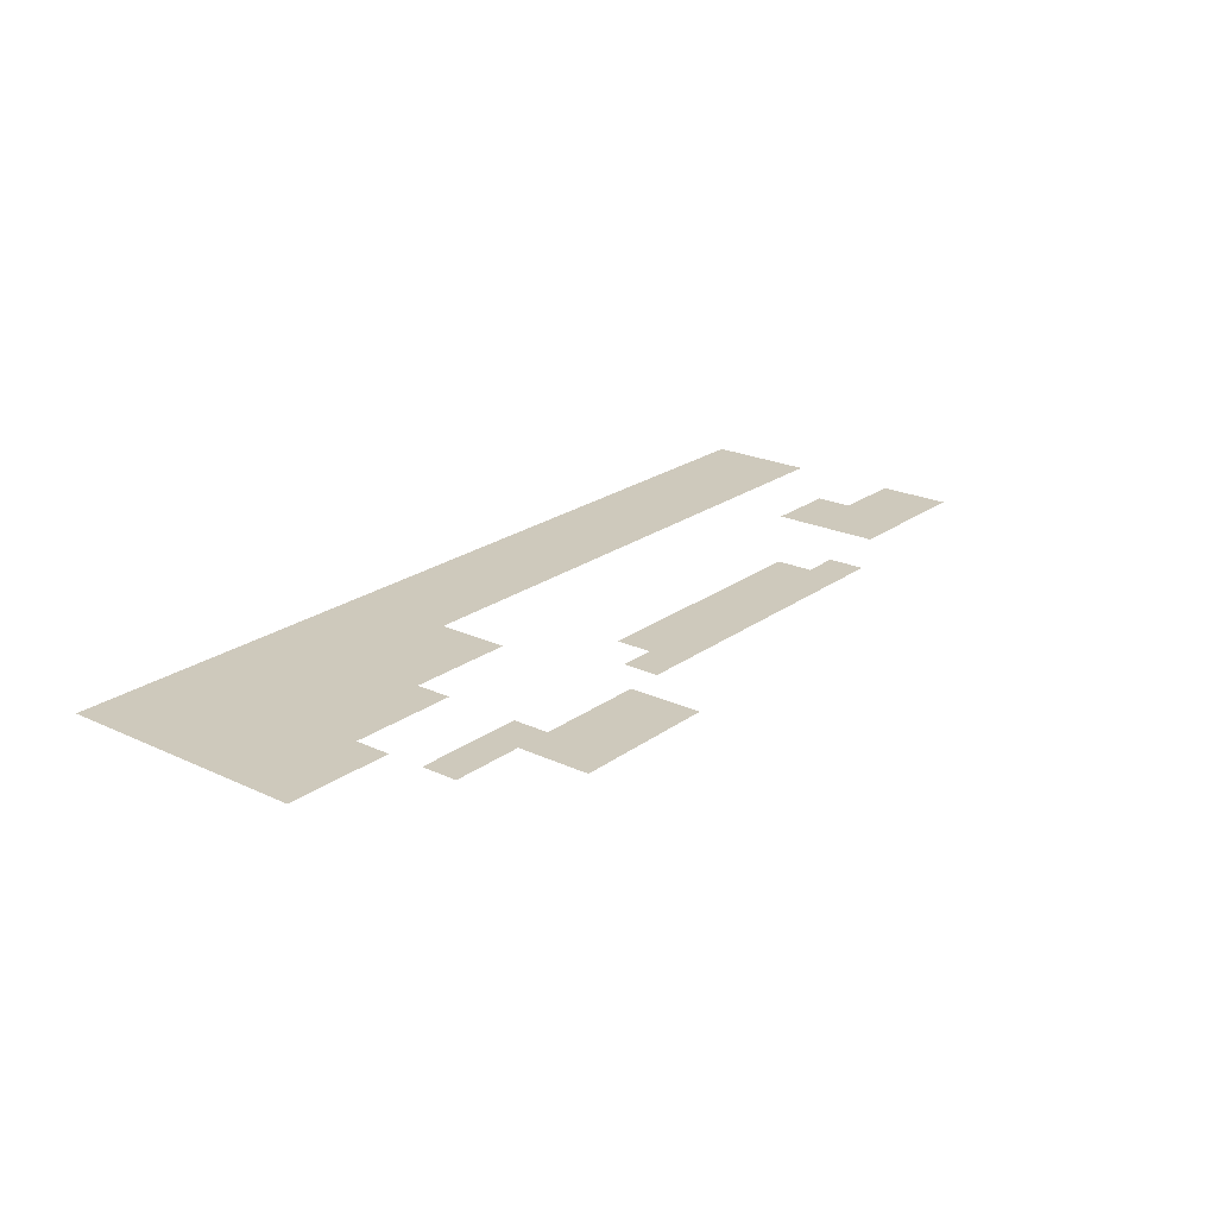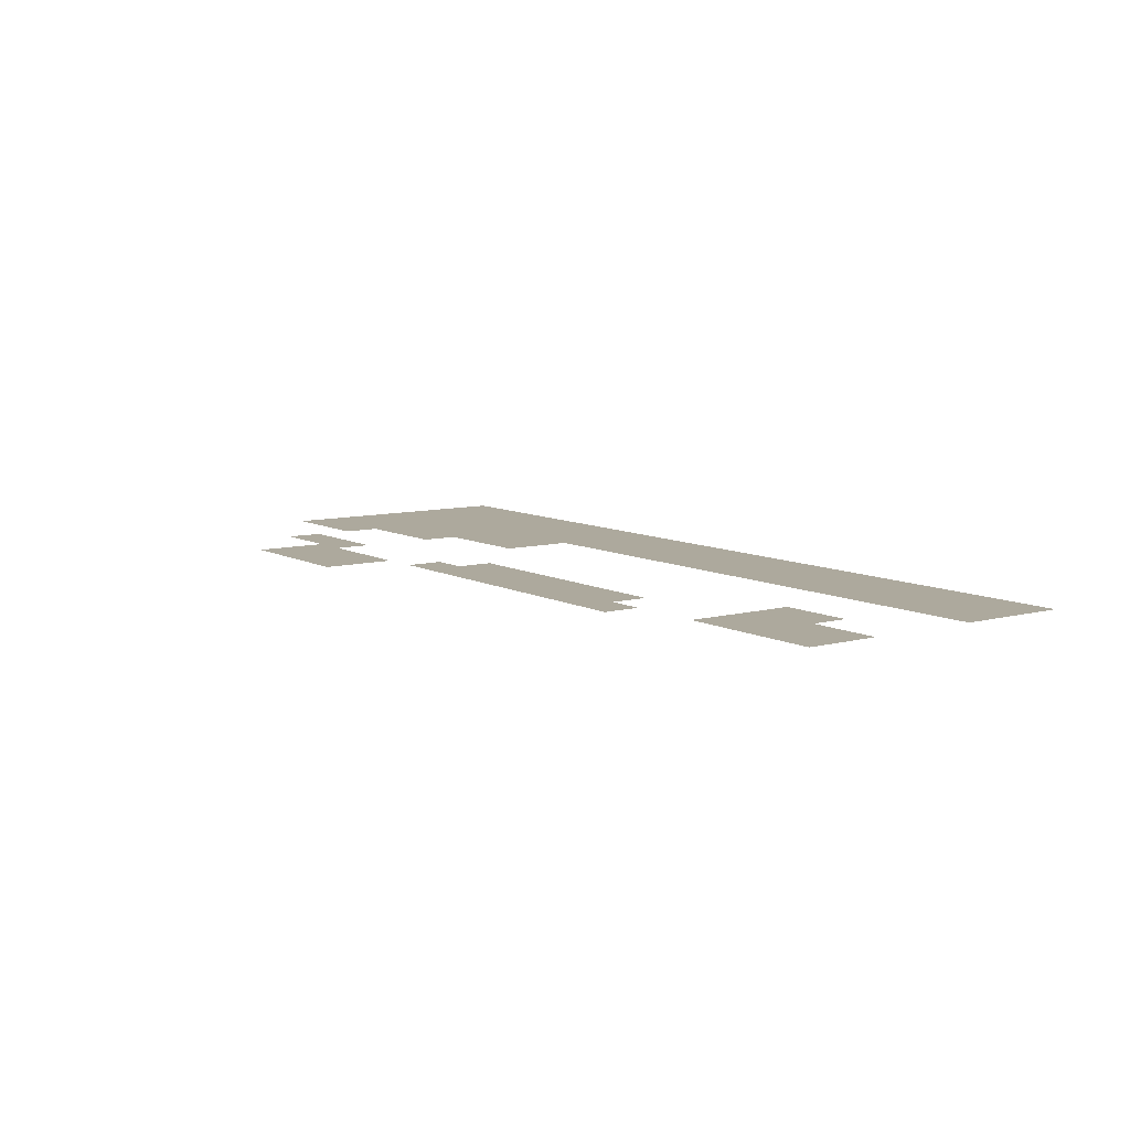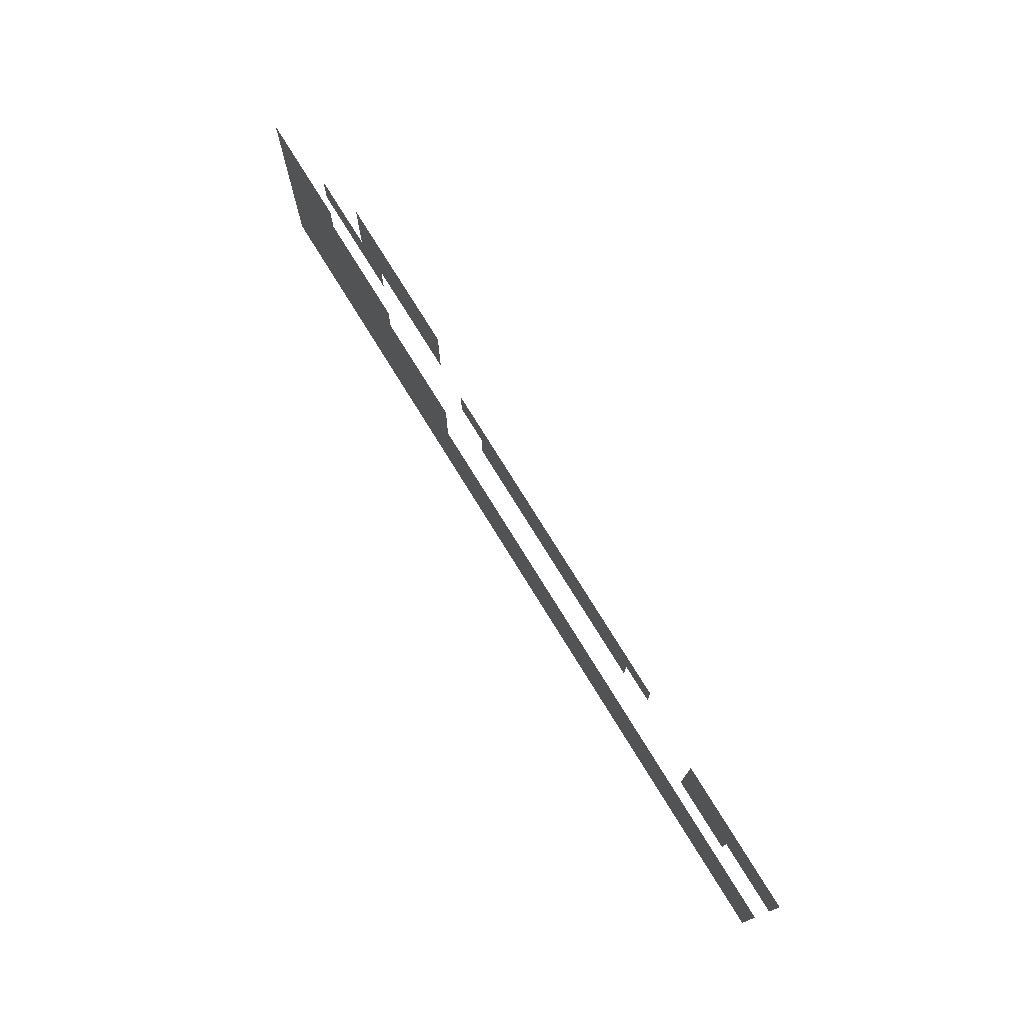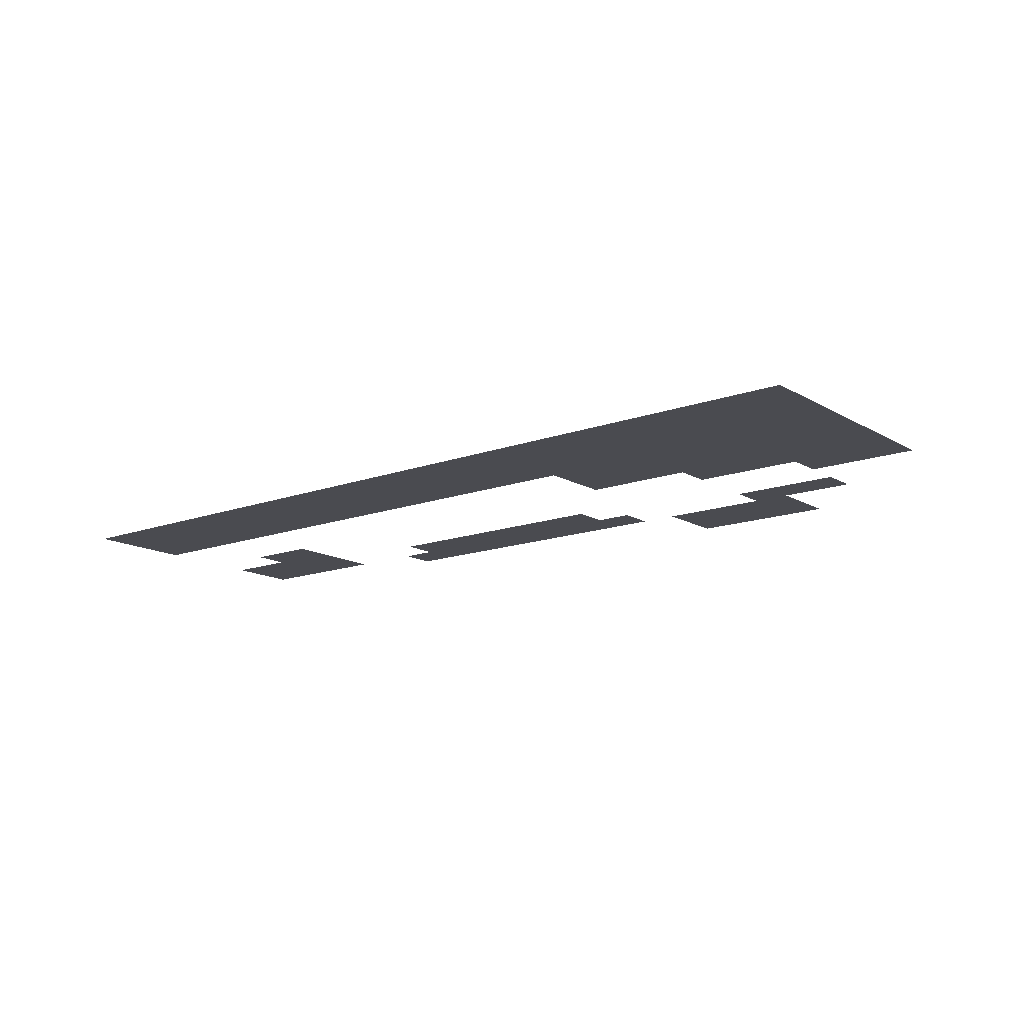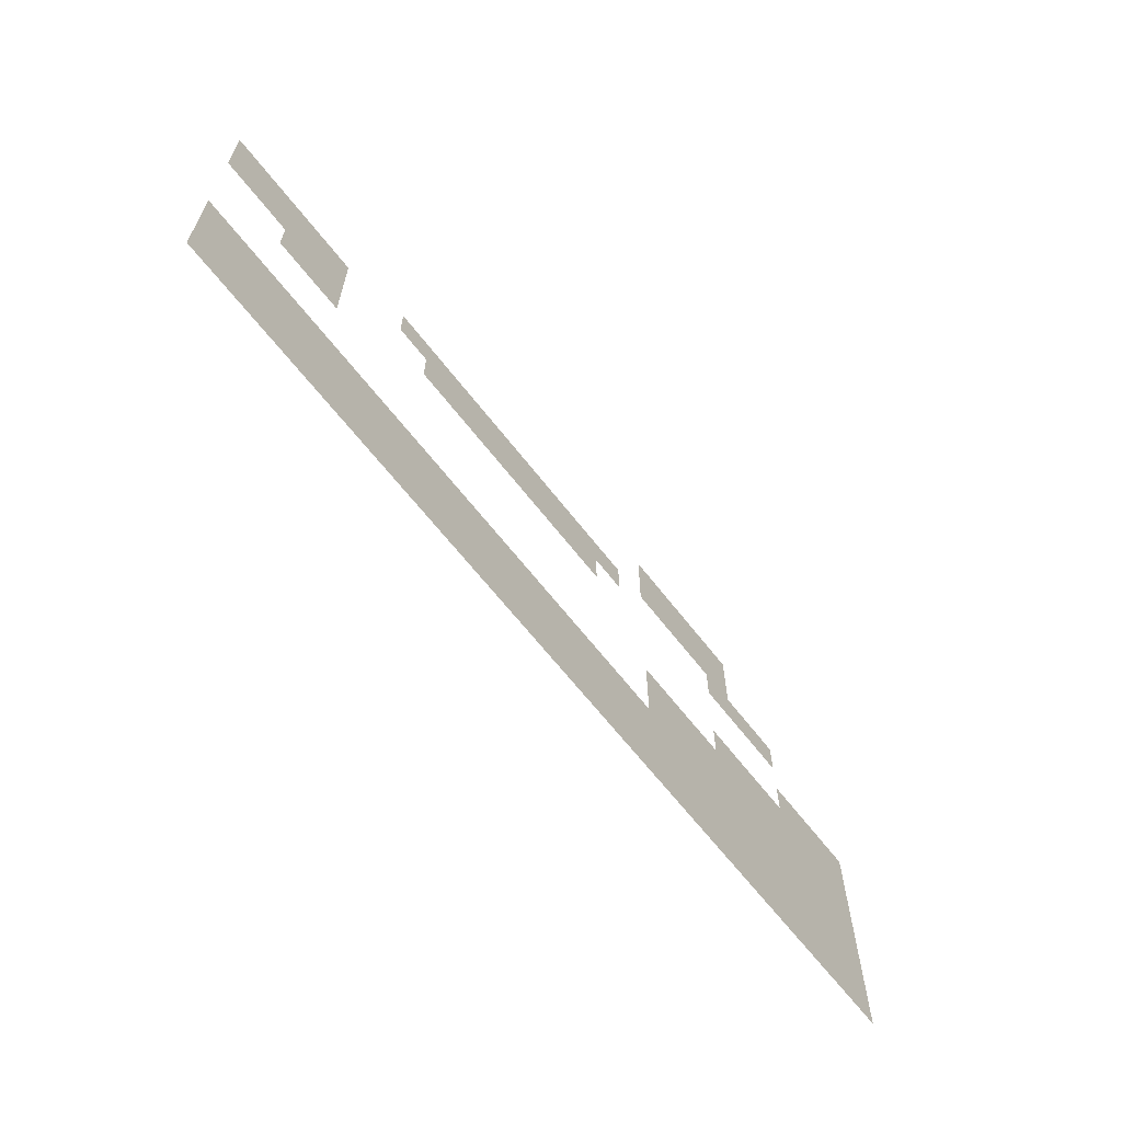
<metadata>
{"format":"obj","ext":"obj","renderer":"f3d","projection":"perspective","resolution":1024,"background":"white","views":[{"elev":22.4,"azim":128.9,"up":"+Z"},{"elev":8.8,"azim":-125.7,"up":"+Z"},{"elev":75.4,"azim":-121.6,"up":"+Y"},{"elev":-14.4,"azim":38.6,"up":"+Z"},{"elev":-64.0,"azim":-52.4,"up":"+Y"}]}
</metadata>
<code>
v -350 -700 0
v -420 -700 0
v -420 -630 0
v -350 -630 0
v -420 -700 0
v -490 -700 0
v -490 -630 0
v -420 -630 0
v -490 -700 0
v -560 -700 0
v -560 -630 0
v -490 -630 0
v -560 -700 0
v -630 -700 0
v -630 -630 0
v -560 -630 0
v -350 -770 0
v -420 -770 0
v -420 -700 0
v -350 -700 0
v -420 -770 0
v -490 -770 0
v -490 -700 0
v -420 -700 0
v -490 -770 0
v -560 -770 0
v -560 -700 0
v -490 -700 0
v -560 -770 0
v -630 -770 0
v -630 -700 0
v -560 -700 0
v -210 -840 0
v -280 -840 0
v -280 -770 0
v -210 -770 0
v -280 -840 0
v -350 -840 0
v -350 -770 0
v -280 -770 0
v -350 -840 0
v -420 -840 0
v -420 -770 0
v -350 -770 0
v -700 -840 0
v -770 -840 0
v -770 -770 0
v -700 -770 0
v -770 -840 0
v -840 -840 0
v -840 -770 0
v -770 -770 0
v -840 -840 0
v -910 -840 0
v -910 -770 0
v -840 -770 0
v -910 -840 0
v -980 -840 0
v -980 -770 0
v -910 -770 0
v -980 -840 0
v -1050 -840 0
v -1050 -770 0
v -980 -770 0
v -1050 -840 0
v -1120 -840 0
v -1120 -770 0
v -1050 -770 0
v -1120 -840 0
v -1190 -840 0
v -1190 -770 0
v -1120 -770 0
v -1190 -840 0
v -1260 -840 0
v -1260 -770 0
v -1190 -770 0
v -1260 -840 0
v -1330 -840 0
v -1330 -770 0
v -1260 -770 0
v -770 -910 0
v -840 -910 0
v -840 -840 0
v -770 -840 0
v -840 -910 0
v -910 -910 0
v -910 -840 0
v -840 -840 0
v -910 -910 0
v -980 -910 0
v -980 -840 0
v -910 -840 0
v -980 -910 0
v -1050 -910 0
v -1050 -840 0
v -980 -840 0
v -1050 -910 0
v -1120 -910 0
v -1120 -840 0
v -1050 -840 0
v -1120 -910 0
v -1190 -910 0
v -1190 -840 0
v -1120 -840 0
v -1190 -910 0
v -1260 -910 0
v -1260 -840 0
v -1190 -840 0
v -1470 -910 0
v -1540 -910 0
v -1540 -840 0
v -1470 -840 0
v -1540 -910 0
v -1610 -910 0
v -1610 -840 0
v -1540 -840 0
v -1610 -910 0
v -1680 -910 0
v -1680 -840 0
v -1610 -840 0
v -1680 -910 0
v -1750 -910 0
v -1750 -840 0
v -1680 -840 0
v 0 -980 0
v -70 -980 0
v -70 -910 0
v 0 -910 0
v -70 -980 0
v -140 -980 0
v -140 -910 0
v -70 -910 0
v -140 -980 0
v -210 -980 0
v -210 -910 0
v -140 -910 0
v -1470 -980 0
v -1540 -980 0
v -1540 -910 0
v -1470 -910 0
v -1540 -980 0
v -1610 -980 0
v -1610 -910 0
v -1540 -910 0
v -1610 -980 0
v -1680 -980 0
v -1680 -910 0
v -1610 -910 0
v -1680 -980 0
v -1750 -980 0
v -1750 -910 0
v -1680 -910 0
v 0 -1050 0
v -70 -1050 0
v -70 -980 0
v 0 -980 0
v -70 -1050 0
v -140 -1050 0
v -140 -980 0
v -70 -980 0
v -140 -1050 0
v -210 -1050 0
v -210 -980 0
v -140 -980 0
v -210 -1050 0
v -280 -1050 0
v -280 -980 0
v -210 -980 0
v -280 -1050 0
v -350 -1050 0
v -350 -980 0
v -280 -980 0
v -350 -1050 0
v -420 -1050 0
v -420 -980 0
v -350 -980 0
v -1470 -1050 0
v -1540 -1050 0
v -1540 -980 0
v -1470 -980 0
v -1540 -1050 0
v -1610 -1050 0
v -1610 -980 0
v -1540 -980 0
v 0 -1120 0
v -70 -1120 0
v -70 -1050 0
v 0 -1050 0
v -70 -1120 0
v -140 -1120 0
v -140 -1050 0
v -70 -1050 0
v -140 -1120 0
v -210 -1120 0
v -210 -1050 0
v -140 -1050 0
v -210 -1120 0
v -280 -1120 0
v -280 -1050 0
v -210 -1050 0
v -280 -1120 0
v -350 -1120 0
v -350 -1050 0
v -280 -1050 0
v -350 -1120 0
v -420 -1120 0
v -420 -1050 0
v -350 -1050 0
v -420 -1120 0
v -490 -1120 0
v -490 -1050 0
v -420 -1050 0
v -490 -1120 0
v -560 -1120 0
v -560 -1050 0
v -490 -1050 0
v -560 -1120 0
v -630 -1120 0
v -630 -1050 0
v -560 -1050 0
v 0 -1190 0
v -70 -1190 0
v -70 -1120 0
v 0 -1120 0
v -70 -1190 0
v -140 -1190 0
v -140 -1120 0
v -70 -1120 0
v -140 -1190 0
v -210 -1190 0
v -210 -1120 0
v -140 -1120 0
v -210 -1190 0
v -280 -1190 0
v -280 -1120 0
v -210 -1120 0
v -280 -1190 0
v -350 -1190 0
v -350 -1120 0
v -280 -1120 0
v -350 -1190 0
v -420 -1190 0
v -420 -1120 0
v -350 -1120 0
v -420 -1190 0
v -490 -1190 0
v -490 -1120 0
v -420 -1120 0
v -490 -1190 0
v -560 -1190 0
v -560 -1120 0
v -490 -1120 0
v -560 -1190 0
v -630 -1190 0
v -630 -1120 0
v -560 -1120 0
v 0 -1260 0
v -70 -1260 0
v -70 -1190 0
v 0 -1190 0
v -70 -1260 0
v -140 -1260 0
v -140 -1190 0
v -70 -1190 0
v -140 -1260 0
v -210 -1260 0
v -210 -1190 0
v -140 -1190 0
v -210 -1260 0
v -280 -1260 0
v -280 -1190 0
v -210 -1190 0
v -280 -1260 0
v -350 -1260 0
v -350 -1190 0
v -280 -1190 0
v -350 -1260 0
v -420 -1260 0
v -420 -1190 0
v -350 -1190 0
v -420 -1260 0
v -490 -1260 0
v -490 -1190 0
v -420 -1190 0
v -490 -1260 0
v -560 -1260 0
v -560 -1190 0
v -490 -1190 0
v -560 -1260 0
v -630 -1260 0
v -630 -1190 0
v -560 -1190 0
v -630 -1260 0
v -700 -1260 0
v -700 -1190 0
v -630 -1190 0
v -700 -1260 0
v -770 -1260 0
v -770 -1190 0
v -700 -1190 0
v -770 -1260 0
v -840 -1260 0
v -840 -1190 0
v -770 -1190 0
v -840 -1260 0
v -910 -1260 0
v -910 -1190 0
v -840 -1190 0
v -910 -1260 0
v -980 -1260 0
v -980 -1190 0
v -910 -1190 0
v -980 -1260 0
v -1050 -1260 0
v -1050 -1190 0
v -980 -1190 0
v -1050 -1260 0
v -1120 -1260 0
v -1120 -1190 0
v -1050 -1190 0
v -1120 -1260 0
v -1190 -1260 0
v -1190 -1190 0
v -1120 -1190 0
v -1190 -1260 0
v -1260 -1260 0
v -1260 -1190 0
v -1190 -1190 0
v -1260 -1260 0
v -1330 -1260 0
v -1330 -1190 0
v -1260 -1190 0
v -1330 -1260 0
v -1400 -1260 0
v -1400 -1190 0
v -1330 -1190 0
v -1400 -1260 0
v -1470 -1260 0
v -1470 -1190 0
v -1400 -1190 0
v -1470 -1260 0
v -1540 -1260 0
v -1540 -1190 0
v -1470 -1190 0
v -1540 -1260 0
v -1610 -1260 0
v -1610 -1190 0
v -1540 -1190 0
v -1610 -1260 0
v -1680 -1260 0
v -1680 -1190 0
v -1610 -1190 0
v -1680 -1260 0
v -1750 -1260 0
v -1750 -1190 0
v -1680 -1190 0
v 0 -1330 0
v -70 -1330 0
v -70 -1260 0
v 0 -1260 0
v -70 -1330 0
v -140 -1330 0
v -140 -1260 0
v -70 -1260 0
v -140 -1330 0
v -210 -1330 0
v -210 -1260 0
v -140 -1260 0
v -210 -1330 0
v -280 -1330 0
v -280 -1260 0
v -210 -1260 0
v -280 -1330 0
v -350 -1330 0
v -350 -1260 0
v -280 -1260 0
v -350 -1330 0
v -420 -1330 0
v -420 -1260 0
v -350 -1260 0
v -420 -1330 0
v -490 -1330 0
v -490 -1260 0
v -420 -1260 0
v -490 -1330 0
v -560 -1330 0
v -560 -1260 0
v -490 -1260 0
v -560 -1330 0
v -630 -1330 0
v -630 -1260 0
v -560 -1260 0
v -630 -1330 0
v -700 -1330 0
v -700 -1260 0
v -630 -1260 0
v -700 -1330 0
v -770 -1330 0
v -770 -1260 0
v -700 -1260 0
v -770 -1330 0
v -840 -1330 0
v -840 -1260 0
v -770 -1260 0
v -840 -1330 0
v -910 -1330 0
v -910 -1260 0
v -840 -1260 0
v -910 -1330 0
v -980 -1330 0
v -980 -1260 0
v -910 -1260 0
v -980 -1330 0
v -1050 -1330 0
v -1050 -1260 0
v -980 -1260 0
v -1050 -1330 0
v -1120 -1330 0
v -1120 -1260 0
v -1050 -1260 0
v -1120 -1330 0
v -1190 -1330 0
v -1190 -1260 0
v -1120 -1260 0
v -1190 -1330 0
v -1260 -1330 0
v -1260 -1260 0
v -1190 -1260 0
v -1260 -1330 0
v -1330 -1330 0
v -1330 -1260 0
v -1260 -1260 0
v -1330 -1330 0
v -1400 -1330 0
v -1400 -1260 0
v -1330 -1260 0
v -1400 -1330 0
v -1470 -1330 0
v -1470 -1260 0
v -1400 -1260 0
v -1470 -1330 0
v -1540 -1330 0
v -1540 -1260 0
v -1470 -1260 0
v -1540 -1330 0
v -1610 -1330 0
v -1610 -1260 0
v -1540 -1260 0
v -1610 -1330 0
v -1680 -1330 0
v -1680 -1260 0
v -1610 -1260 0
v -1680 -1330 0
v -1750 -1330 0
v -1750 -1260 0
v -1680 -1260 0
v 0 -1400 0
v -70 -1400 0
v -70 -1330 0
v 0 -1330 0
v -70 -1400 0
v -140 -1400 0
v -140 -1330 0
v -70 -1330 0
v -140 -1400 0
v -210 -1400 0
v -210 -1330 0
v -140 -1330 0
v -210 -1400 0
v -280 -1400 0
v -280 -1330 0
v -210 -1330 0
v -280 -1400 0
v -350 -1400 0
v -350 -1330 0
v -280 -1330 0
v -350 -1400 0
v -420 -1400 0
v -420 -1330 0
v -350 -1330 0
v -420 -1400 0
v -490 -1400 0
v -490 -1330 0
v -420 -1330 0
v -490 -1400 0
v -560 -1400 0
v -560 -1330 0
v -490 -1330 0
v -560 -1400 0
v -630 -1400 0
v -630 -1330 0
v -560 -1330 0
v -630 -1400 0
v -700 -1400 0
v -700 -1330 0
v -630 -1330 0
v -700 -1400 0
v -770 -1400 0
v -770 -1330 0
v -700 -1330 0
v -770 -1400 0
v -840 -1400 0
v -840 -1330 0
v -770 -1330 0
v -840 -1400 0
v -910 -1400 0
v -910 -1330 0
v -840 -1330 0
v -910 -1400 0
v -980 -1400 0
v -980 -1330 0
v -910 -1330 0
v -980 -1400 0
v -1050 -1400 0
v -1050 -1330 0
v -980 -1330 0
v -1050 -1400 0
v -1120 -1400 0
v -1120 -1330 0
v -1050 -1330 0
v -1120 -1400 0
v -1190 -1400 0
v -1190 -1330 0
v -1120 -1330 0
v -1190 -1400 0
v -1260 -1400 0
v -1260 -1330 0
v -1190 -1330 0
v -1260 -1400 0
v -1330 -1400 0
v -1330 -1330 0
v -1260 -1330 0
v -1330 -1400 0
v -1400 -1400 0
v -1400 -1330 0
v -1330 -1330 0
v -1400 -1400 0
v -1470 -1400 0
v -1470 -1330 0
v -1400 -1330 0
v -1470 -1400 0
v -1540 -1400 0
v -1540 -1330 0
v -1470 -1330 0
v -1540 -1400 0
v -1610 -1400 0
v -1610 -1330 0
v -1540 -1330 0
v -1610 -1400 0
v -1680 -1400 0
v -1680 -1330 0
v -1610 -1330 0
v -1680 -1400 0
v -1750 -1400 0
v -1750 -1330 0
v -1680 -1330 0
g Level03_mesh_0001
f 1 2 3 4
f 5 6 7 8
f 9 10 11 12
f 13 14 15 16
f 17 18 19 20
f 21 22 23 24
f 25 26 27 28
f 29 30 31 32
f 33 34 35 36
f 37 38 39 40
f 41 42 43 44
f 45 46 47 48
f 49 50 51 52
f 53 54 55 56
f 57 58 59 60
f 61 62 63 64
f 65 66 67 68
f 69 70 71 72
f 73 74 75 76
f 77 78 79 80
f 81 82 83 84
f 85 86 87 88
f 89 90 91 92
f 93 94 95 96
f 97 98 99 100
f 101 102 103 104
f 105 106 107 108
f 109 110 111 112
f 113 114 115 116
f 117 118 119 120
f 121 122 123 124
f 125 126 127 128
f 129 130 131 132
f 133 134 135 136
f 137 138 139 140
f 141 142 143 144
f 145 146 147 148
f 149 150 151 152
f 153 154 155 156
f 157 158 159 160
f 161 162 163 164
f 165 166 167 168
f 169 170 171 172
f 173 174 175 176
f 177 178 179 180
f 181 182 183 184
f 185 186 187 188
f 189 190 191 192
f 193 194 195 196
f 197 198 199 200
f 201 202 203 204
f 205 206 207 208
f 209 210 211 212
f 213 214 215 216
f 217 218 219 220
f 221 222 223 224
f 225 226 227 228
f 229 230 231 232
f 233 234 235 236
f 237 238 239 240
f 241 242 243 244
f 245 246 247 248
f 249 250 251 252
f 253 254 255 256
f 257 258 259 260
f 261 262 263 264
f 265 266 267 268
f 269 270 271 272
f 273 274 275 276
f 277 278 279 280
f 281 282 283 284
f 285 286 287 288
f 289 290 291 292
f 293 294 295 296
f 297 298 299 300
f 301 302 303 304
f 305 306 307 308
f 309 310 311 312
f 313 314 315 316
f 317 318 319 320
f 321 322 323 324
f 325 326 327 328
f 329 330 331 332
f 333 334 335 336
f 337 338 339 340
f 341 342 343 344
f 345 346 347 348
f 349 350 351 352
f 353 354 355 356
f 357 358 359 360
f 361 362 363 364
f 365 366 367 368
f 369 370 371 372
f 373 374 375 376
f 377 378 379 380
f 381 382 383 384
f 385 386 387 388
f 389 390 391 392
f 393 394 395 396
f 397 398 399 400
f 401 402 403 404
f 405 406 407 408
f 409 410 411 412
f 413 414 415 416
f 417 418 419 420
f 421 422 423 424
f 425 426 427 428
f 429 430 431 432
f 433 434 435 436
f 437 438 439 440
f 441 442 443 444
f 445 446 447 448
f 449 450 451 452
f 453 454 455 456
f 457 458 459 460
f 461 462 463 464
f 465 466 467 468
f 469 470 471 472
f 473 474 475 476
f 477 478 479 480
f 481 482 483 484
f 485 486 487 488
f 489 490 491 492
f 493 494 495 496
f 497 498 499 500
f 501 502 503 504
f 505 506 507 508
f 509 510 511 512
f 513 514 515 516
f 517 518 519 520
f 521 522 523 524
f 525 526 527 528
f 529 530 531 532
f 533 534 535 536
f 537 538 539 540
f 541 542 543 544
f 545 546 547 548
f 549 550 551 552
f 553 554 555 556

</code>
